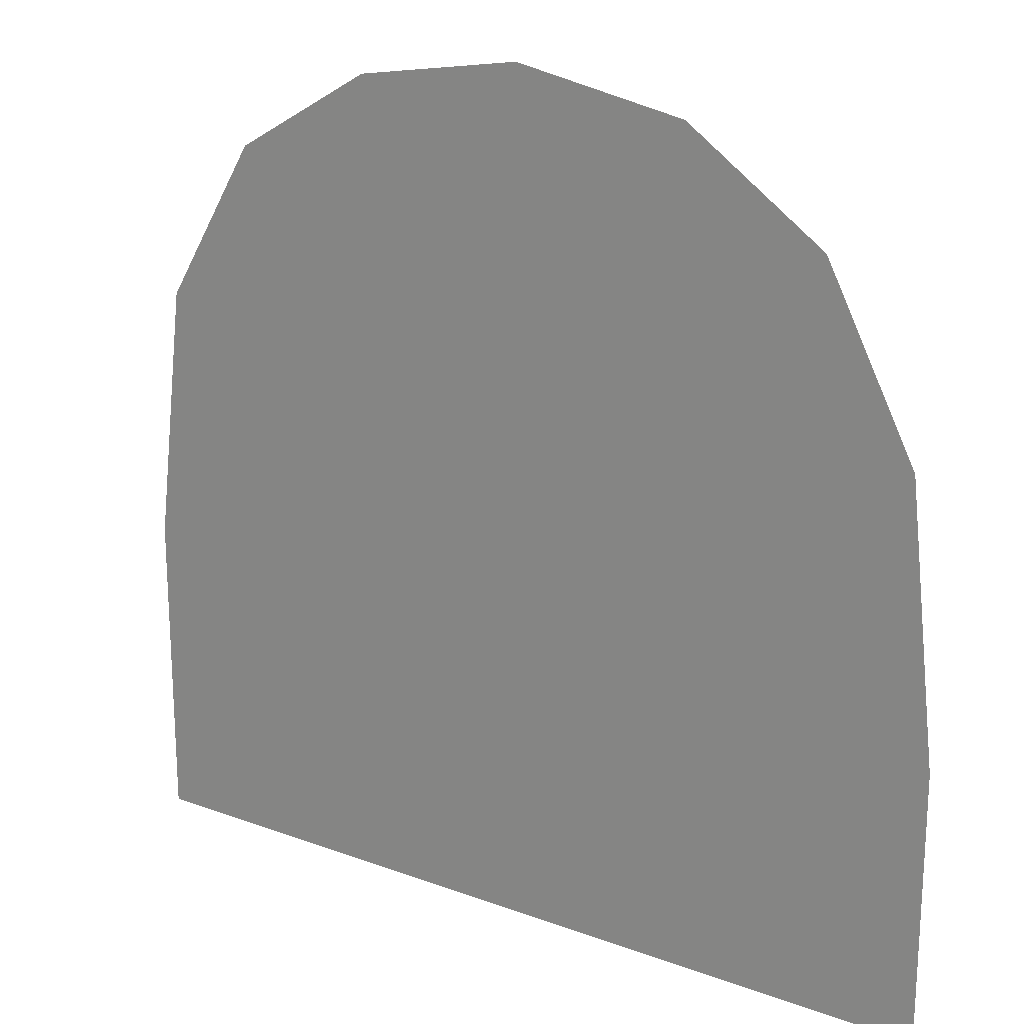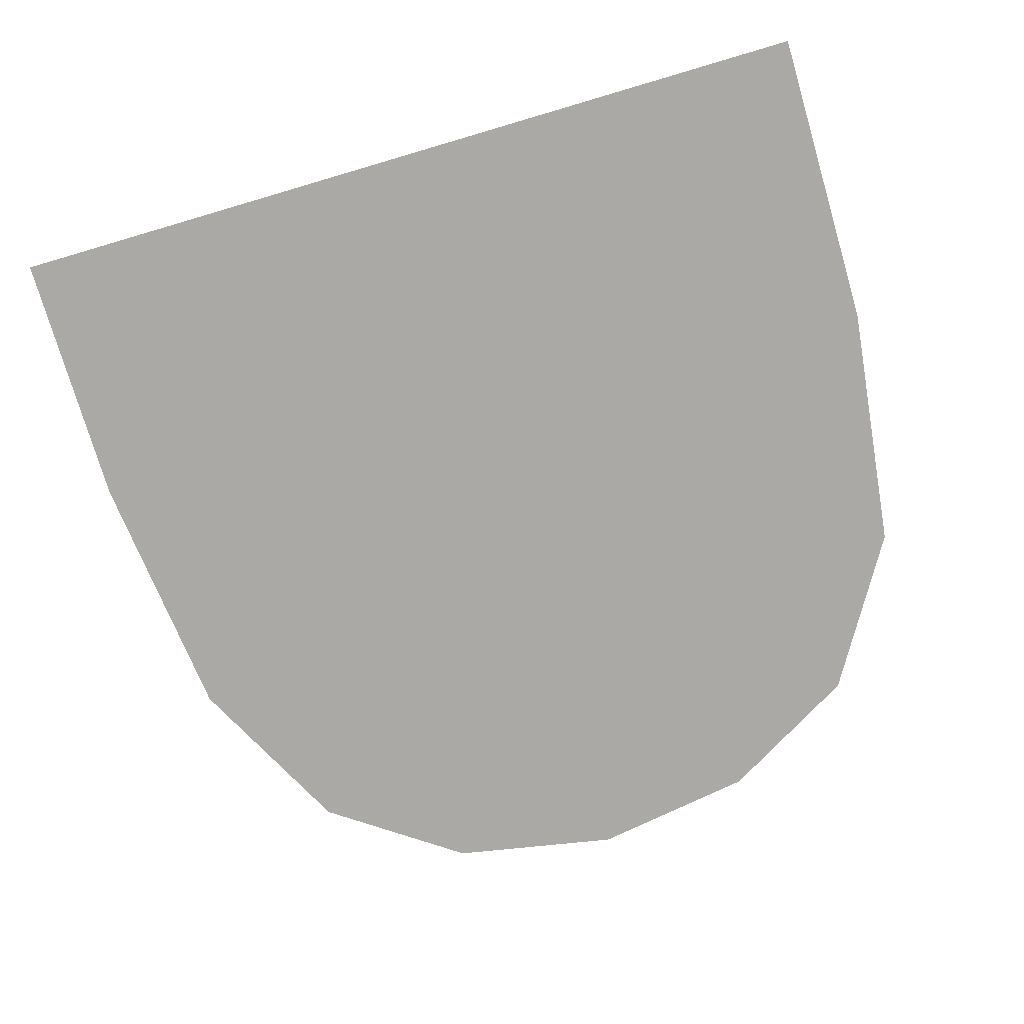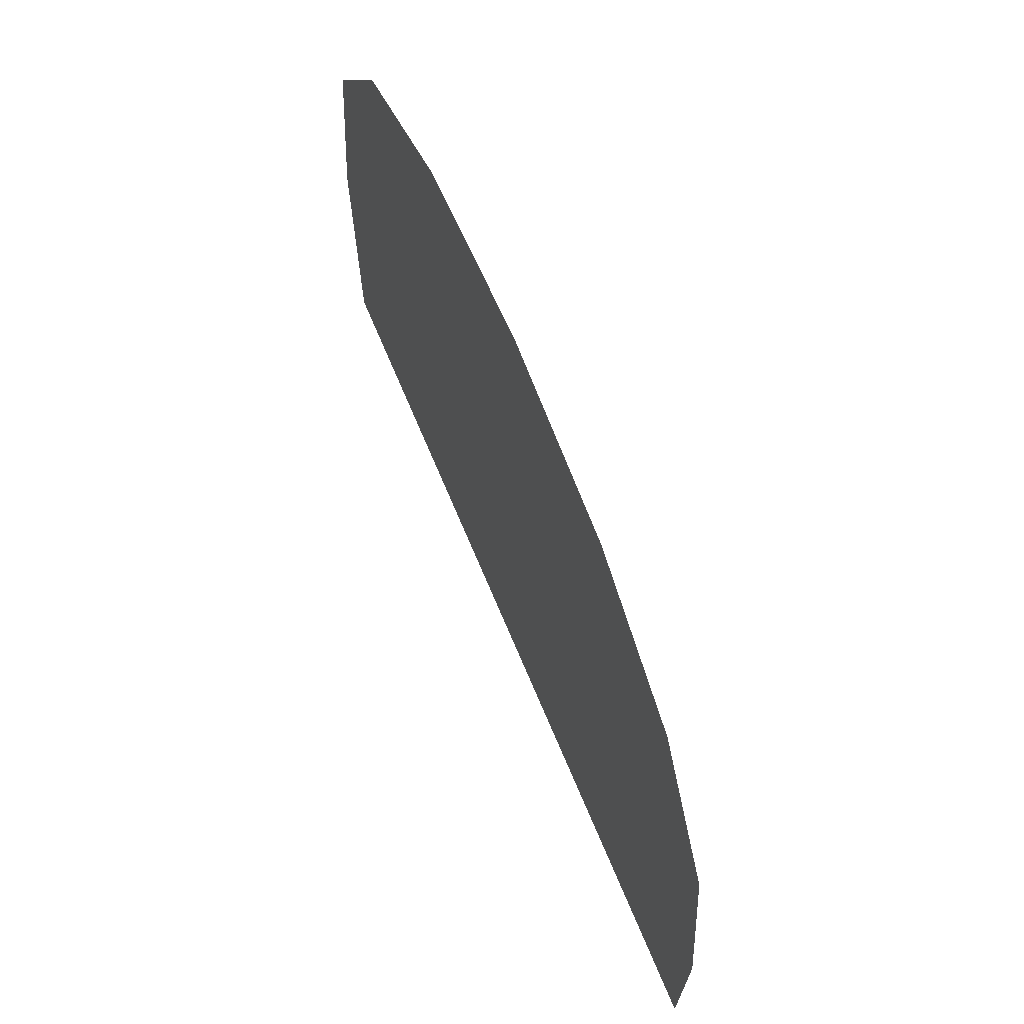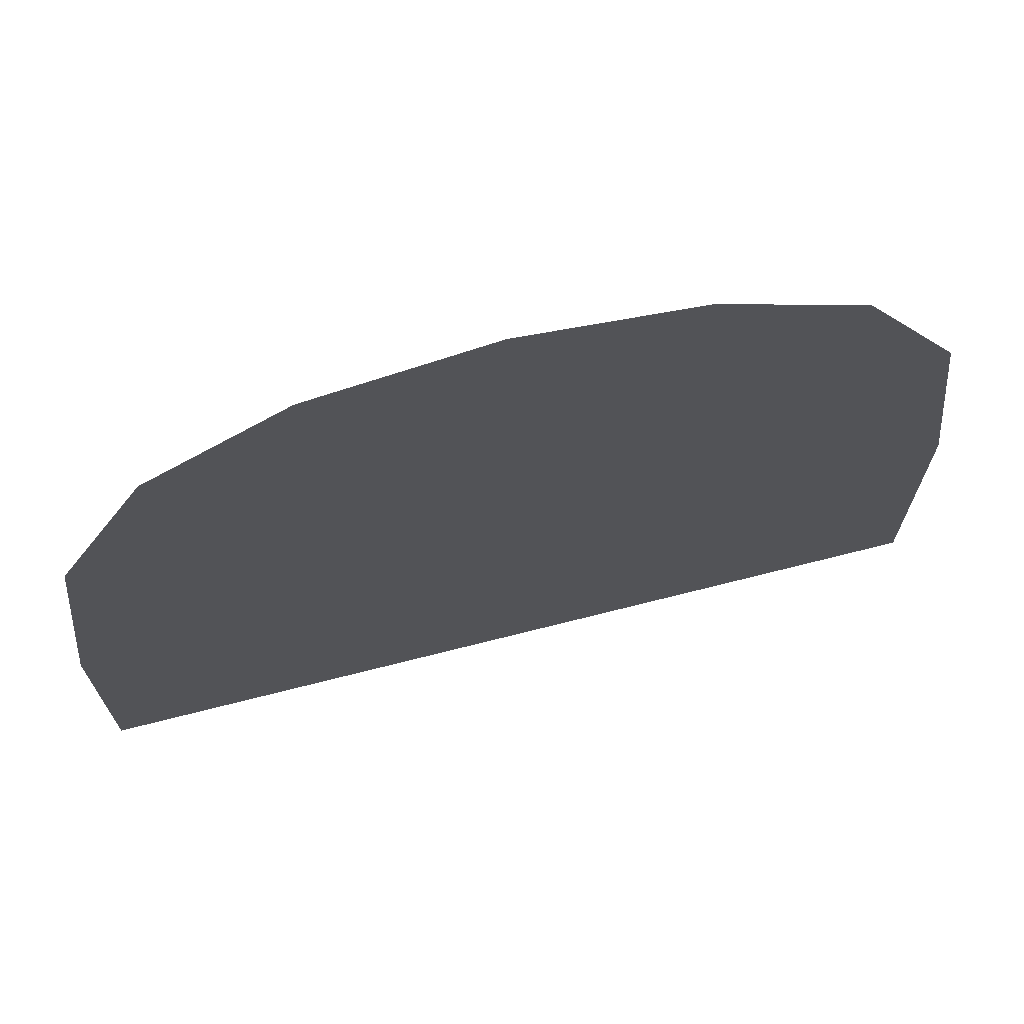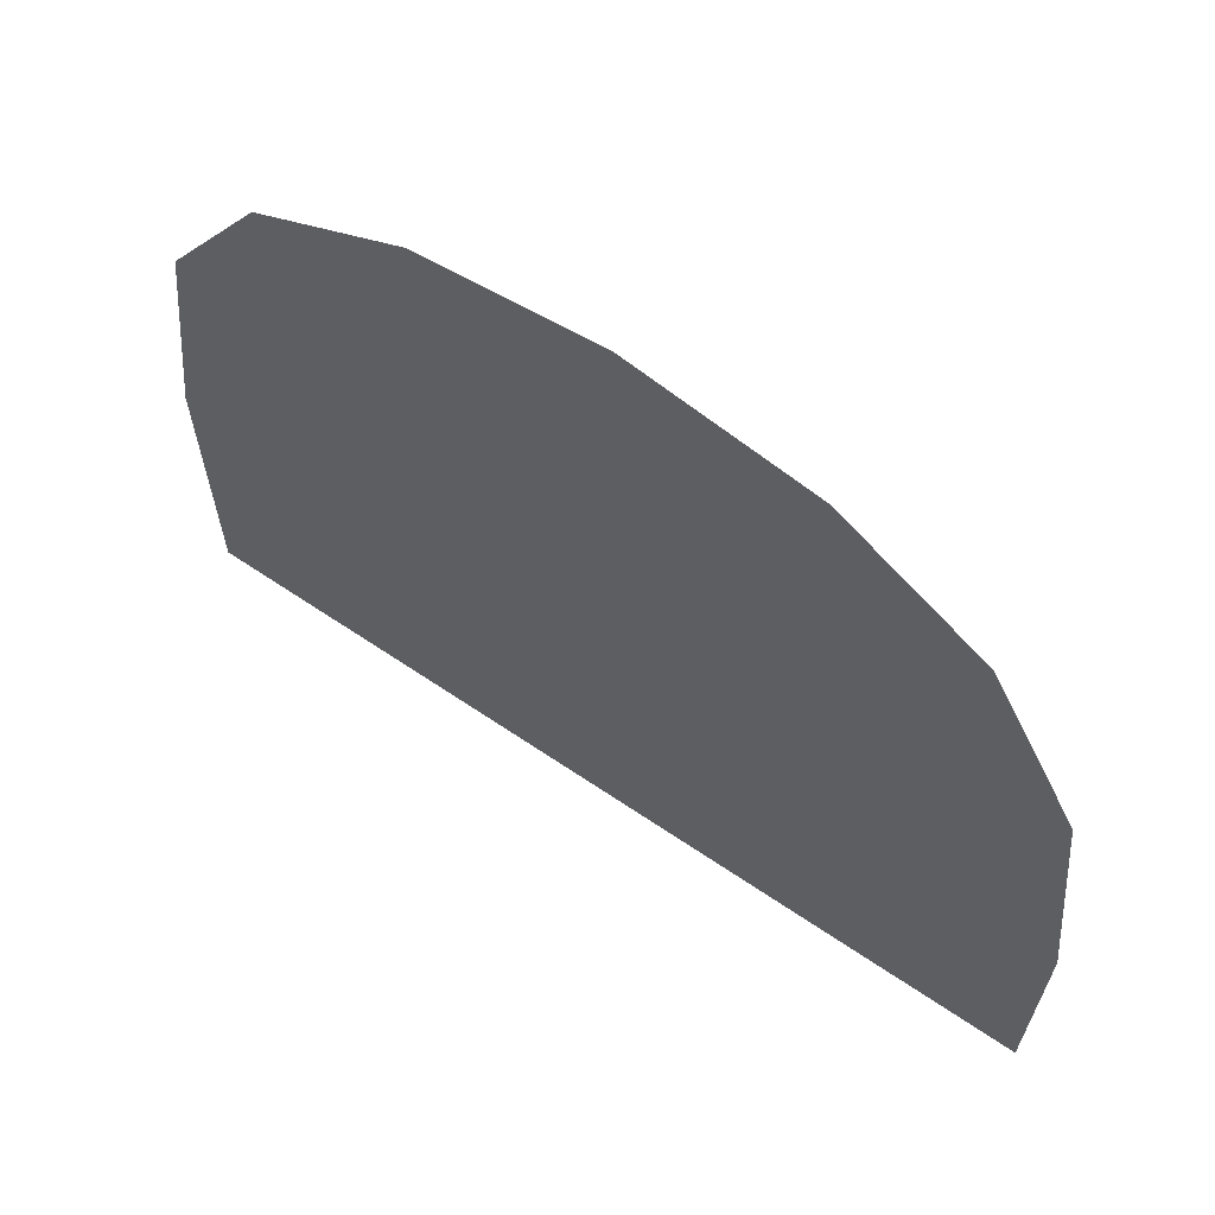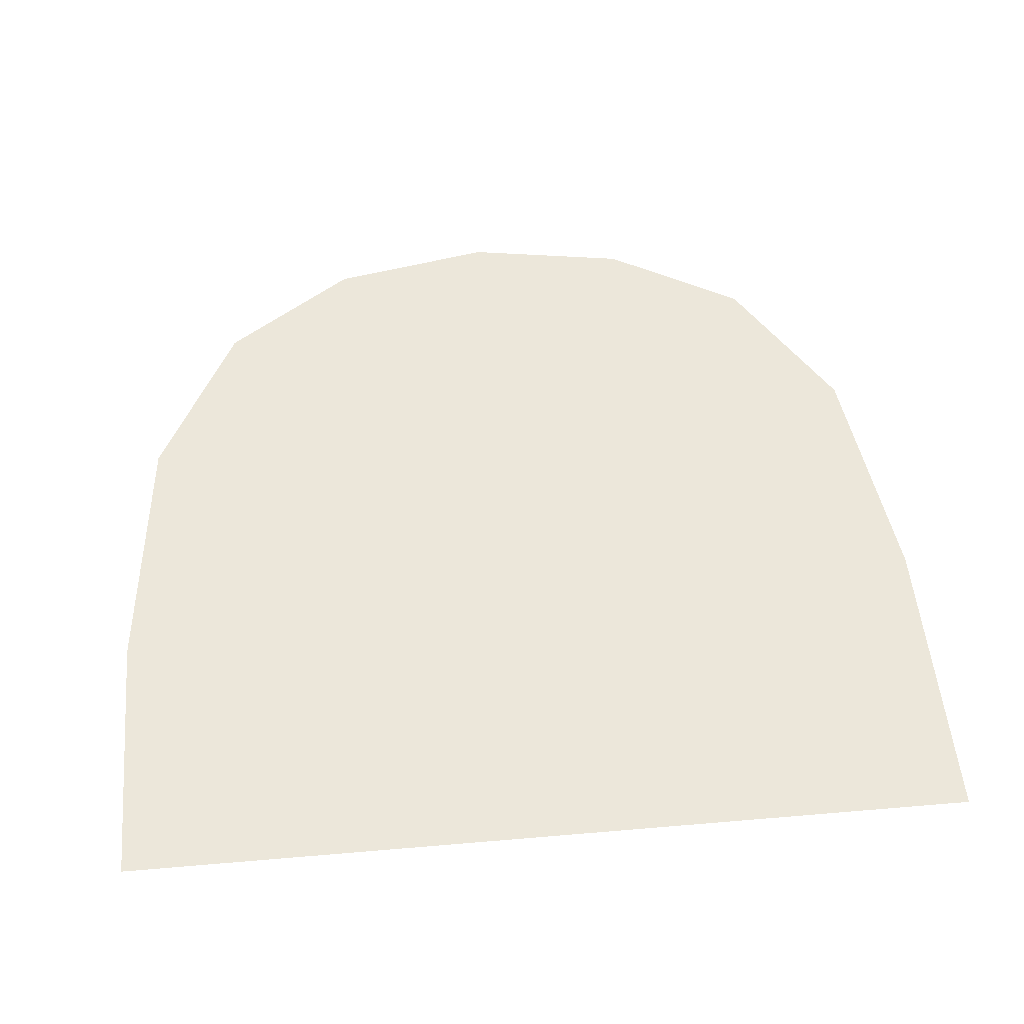
<metadata>
{"format":"obj","ext":"obj","renderer":"f3d","projection":"perspective","resolution":1024,"background":"white","views":[{"elev":20.3,"azim":-146.1,"up":"+Y"},{"elev":-75.5,"azim":16.4,"up":"+Z"},{"elev":70.8,"azim":-112.9,"up":"+Y"},{"elev":71.3,"azim":-14.2,"up":"+Y"},{"elev":66.1,"azim":-145.9,"up":"+Y"},{"elev":52.2,"azim":-5.3,"up":"+Z"}]}
</metadata>
<code>
o Group4/mesh3/mesh3-geometry/material_1/component_2#mesh3-geometry
v 0.3635 0.7812 -0.1605
v 0.3616 0.7777 -0.1605
v 0.3779 0.7783 -0.1605
v 0.3662 0.7831 -0.1605
v 0.3635 0.7812 -0.1605
v 0.376 0.7815 -0.1605
v 0.3785 0.7731 -0.1605
v 0.361 0.7723 -0.1605
v 0.3785 0.7669 -0.1605
v 0.376 0.7815 -0.1605
v 0.3635 0.7812 -0.1605
v 0.3779 0.7783 -0.1605
v 0.3731 0.7832 -0.1605
v 0.3662 0.7831 -0.1605
v 0.376 0.7815 -0.1605
v 0.361 0.7669 -0.1605
v 0.3785 0.7669 -0.1605
v 0.361 0.7723 -0.1605
v 0.3616 0.7777 -0.1605
v 0.361 0.7723 -0.1605
v 0.3785 0.7731 -0.1605
v 0.3779 0.7783 -0.1605
v 0.3616 0.7777 -0.1605
v 0.3785 0.7731 -0.1605
v 0.3697 0.7838 -0.1605
v 0.3662 0.7831 -0.1605
v 0.3731 0.7832 -0.1605
v 0.3779 0.7783 -0.1605
v 0.3616 0.7777 -0.1605
v 0.3635 0.7812 -0.1605
v 0.376 0.7815 -0.1605
v 0.3635 0.7812 -0.1605
v 0.3662 0.7831 -0.1605
v 0.3785 0.7669 -0.1605
v 0.361 0.7723 -0.1605
v 0.3785 0.7731 -0.1605
v 0.3779 0.7783 -0.1605
v 0.3635 0.7812 -0.1605
v 0.376 0.7815 -0.1605
v 0.376 0.7815 -0.1605
v 0.3662 0.7831 -0.1605
v 0.3731 0.7832 -0.1605
v 0.361 0.7723 -0.1605
v 0.3785 0.7669 -0.1605
v 0.361 0.7669 -0.1605
v 0.3785 0.7731 -0.1605
v 0.361 0.7723 -0.1605
v 0.3616 0.7777 -0.1605
v 0.3785 0.7731 -0.1605
v 0.3616 0.7777 -0.1605
v 0.3779 0.7783 -0.1605
v 0.3731 0.7832 -0.1605
v 0.3662 0.7831 -0.1605
v 0.3697 0.7838 -0.1605
f 1 2 3
f 4 5 6
f 7 8 9
f 10 11 12
f 13 14 15
f 16 17 18
f 19 20 21
f 22 23 24
f 25 26 27
f 28 29 30
f 31 32 33
f 34 35 36
f 37 38 39
f 40 41 42
f 43 44 45
f 46 47 48
f 49 50 51
f 52 53 54

</code>
